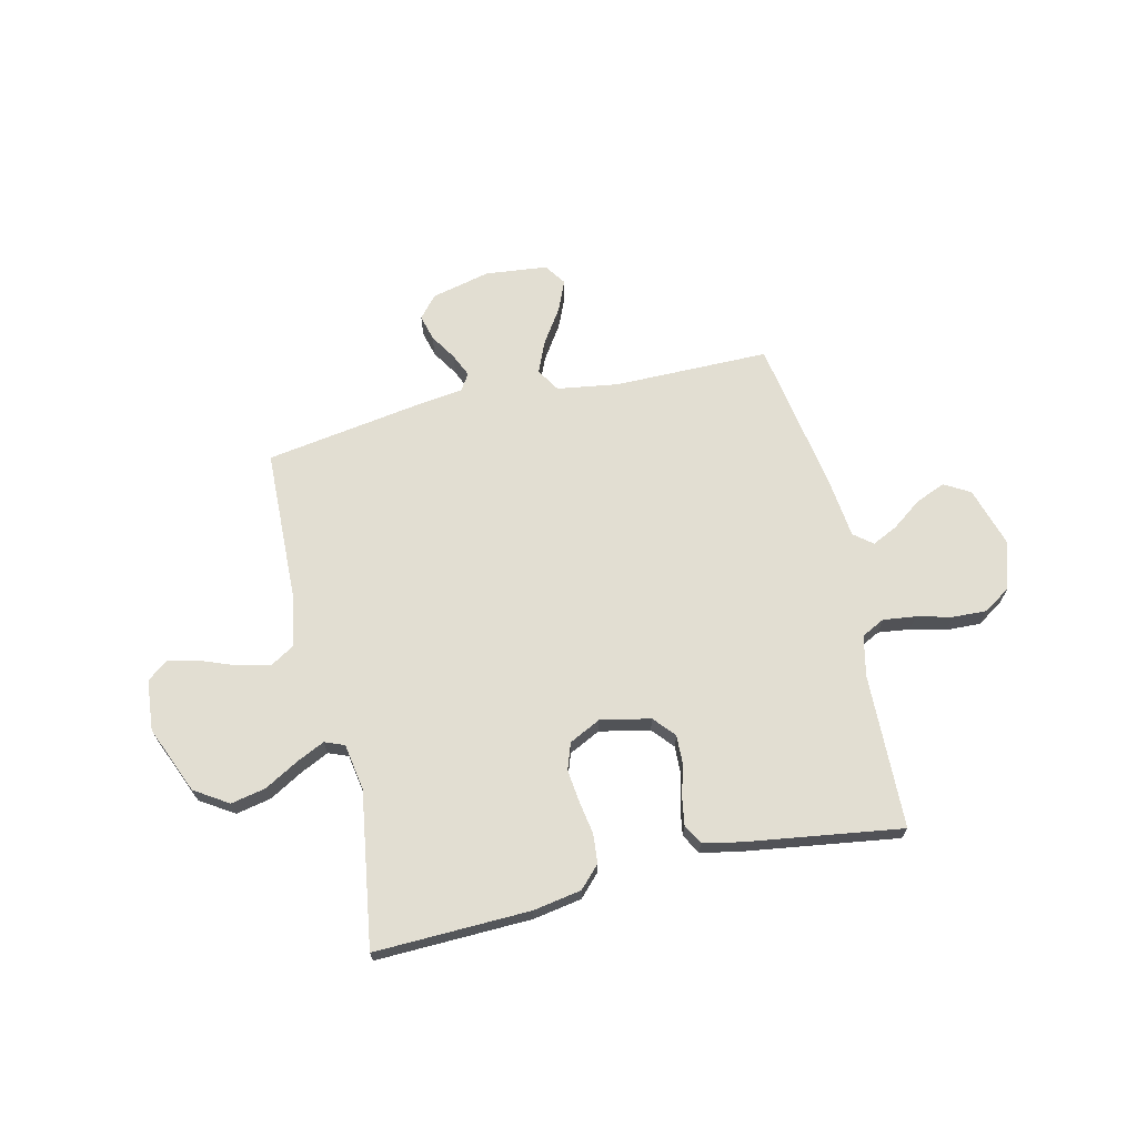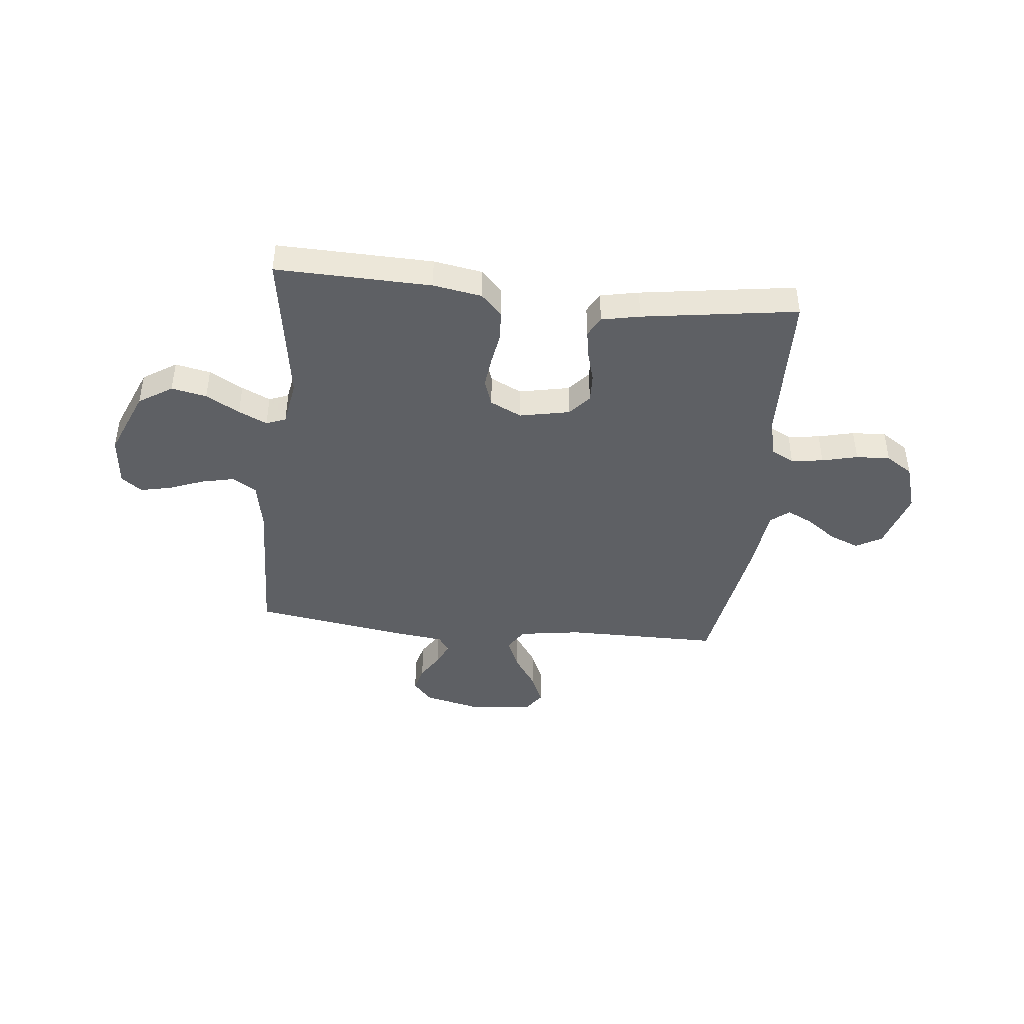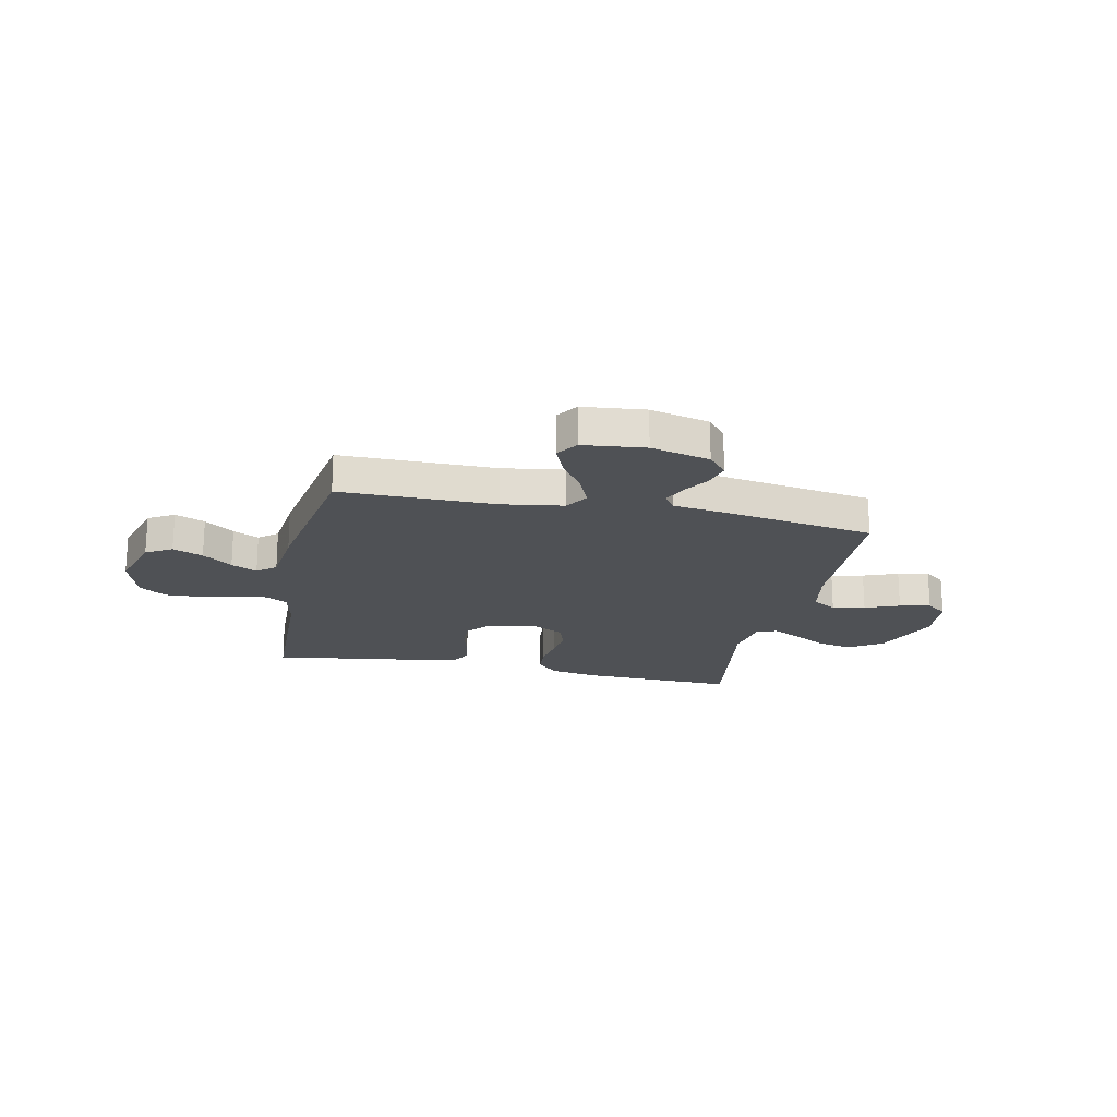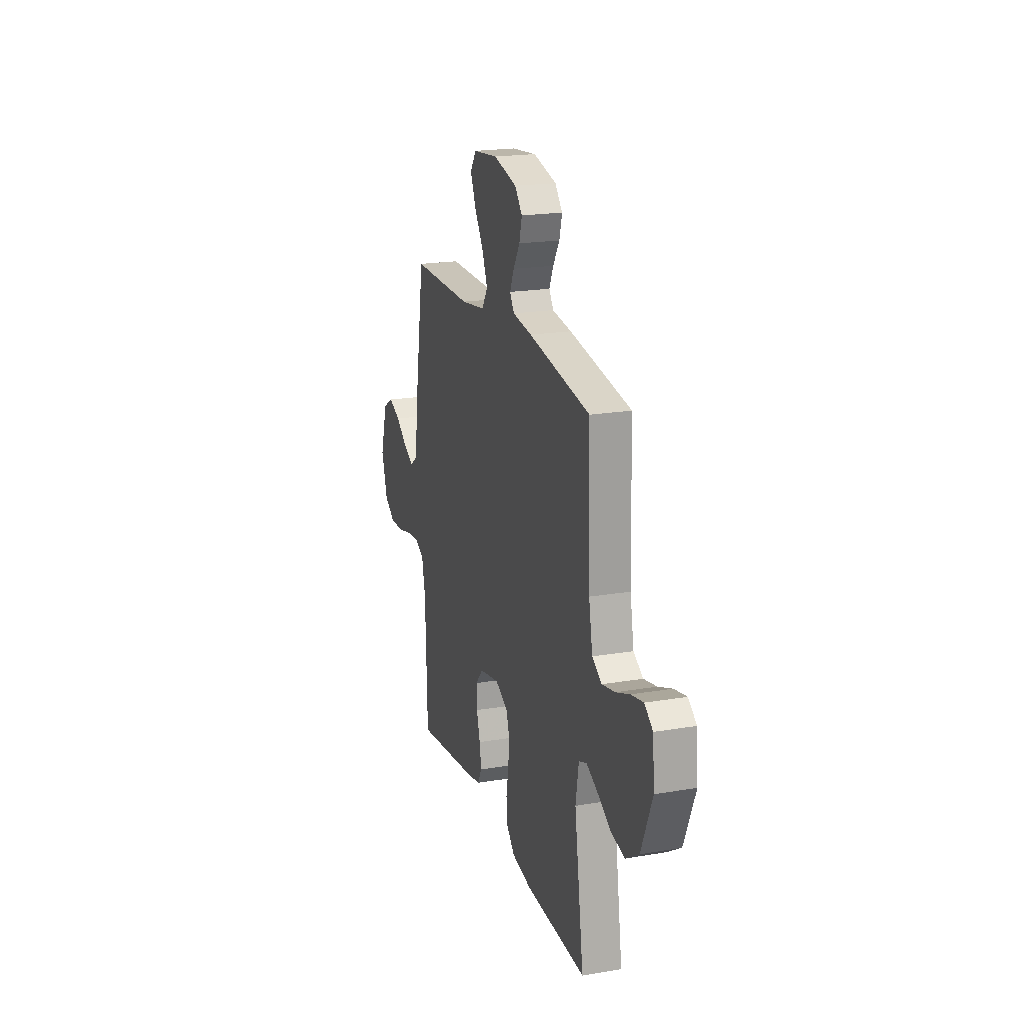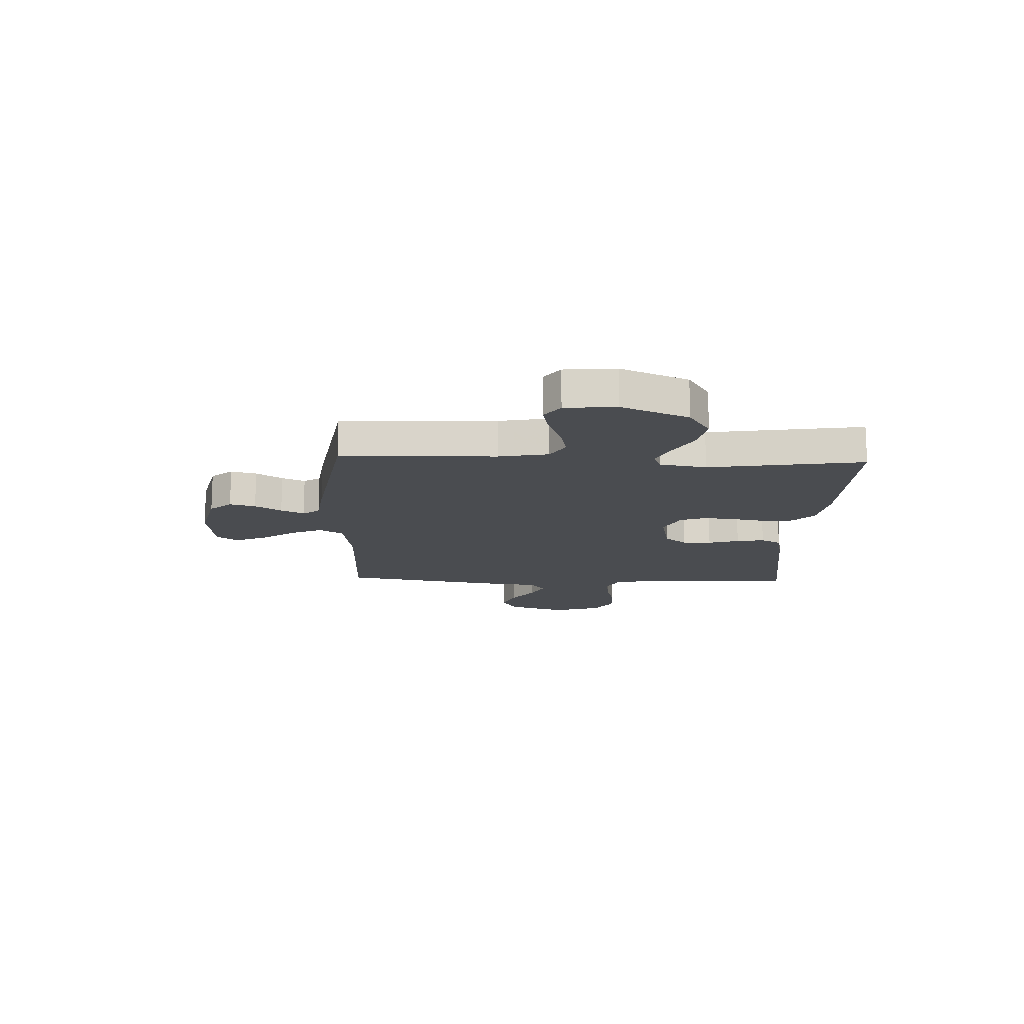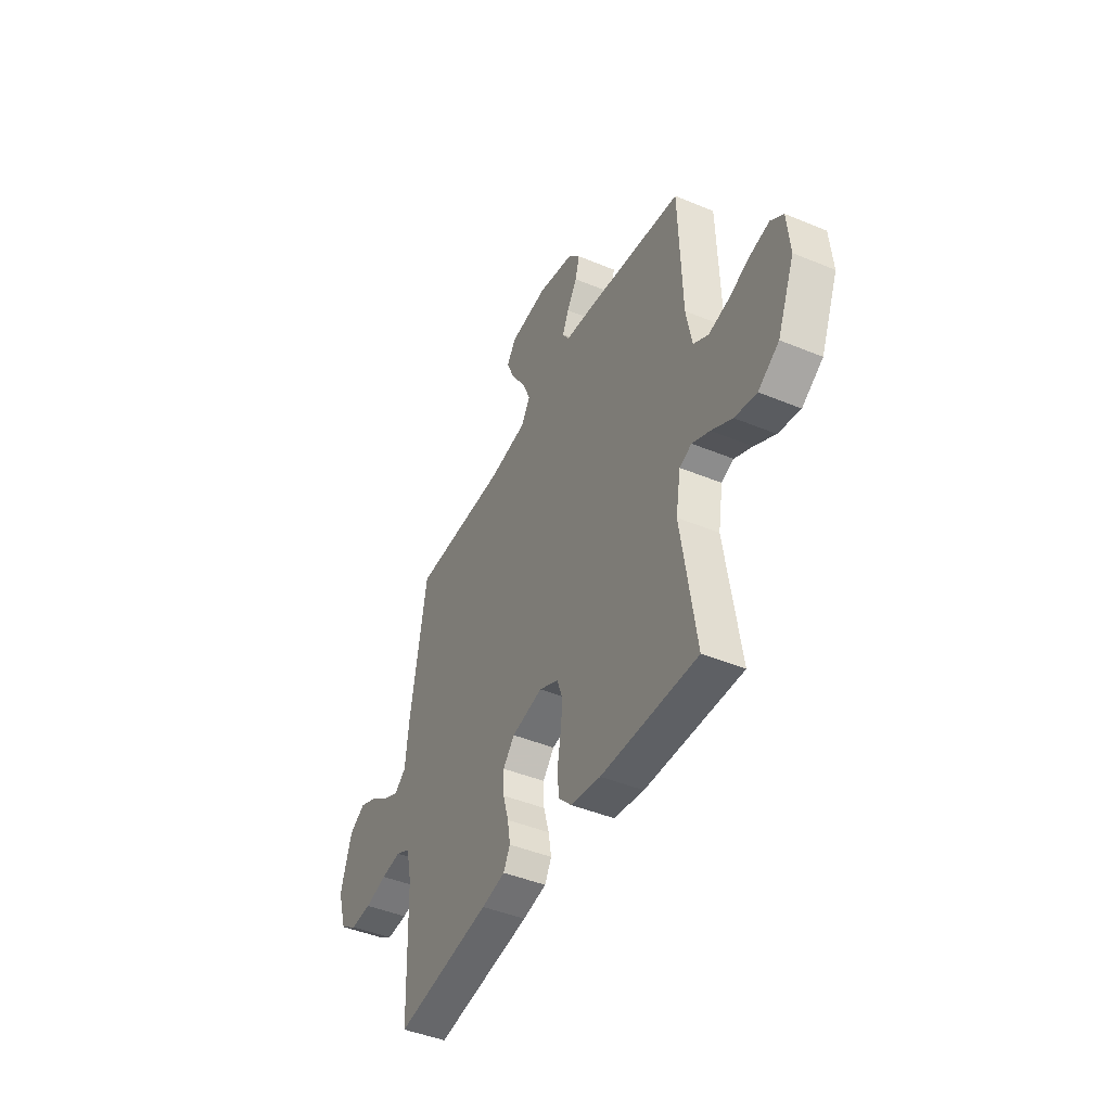
<metadata>
{"format":"obj","ext":"obj","renderer":"f3d","projection":"perspective","resolution":1024,"background":"white","views":[{"elev":68.0,"azim":166.8,"up":"+Y"},{"elev":-42.8,"azim":174.0,"up":"+Y"},{"elev":-20.1,"azim":-12.0,"up":"+Y"},{"elev":20.3,"azim":72.8,"up":"+Z"},{"elev":-15.1,"azim":87.8,"up":"+Y"},{"elev":-44.3,"azim":64.1,"up":"+Z"}]}
</metadata>
<code>
v -0.5 0.07 -0.5
v -0.509 0.07 -0.2
v -0.526 0.07 -0.122
v -0.571 0.07 -0.099
v -0.633 0.07 -0.107
v -0.702 0.07 -0.124
v -0.768 0.07 -0.127
v -0.82 0.07 -0.093
v -0.849 0.07 0
v -0.814 0.07 0.116
v -0.764 0.07 0.145
v -0.706 0.07 0.121
v -0.649 0.07 0.079
v -0.599 0.07 0.055
v -0.563 0.07 0.084
v -0.55 0.07 0.2
v -0.5 0.07 0.5
v -0.2 0.07 0.501
v -0.081 0.07 0.519
v -0.053 0.07 0.564
v -0.079 0.07 0.625
v -0.123 0.07 0.691
v -0.149 0.07 0.751
v -0.12 0.07 0.793
v 0 0.07 0.806
v 0.114 0.07 0.779
v 0.15 0.07 0.737
v 0.137 0.07 0.687
v 0.105 0.07 0.636
v 0.085 0.07 0.591
v 0.106 0.07 0.559
v 0.2 0.07 0.547
v 0.5 0.07 0.5
v 0.51 0.07 0.2
v 0.528 0.07 0.104
v 0.575 0.07 0.076
v 0.638 0.07 0.09
v 0.705 0.07 0.116
v 0.765 0.07 0.129
v 0.805 0.07 0.099
v 0.814 0.07 0
v 0.76 0.07 -0.13
v 0.695 0.07 -0.172
v 0.627 0.07 -0.158
v 0.562 0.07 -0.121
v 0.507 0.07 -0.095
v 0.469 0.07 -0.11
v 0.454 0.07 -0.2
v 0.5 0.07 -0.5
v 0.2 0.07 -0.492
v 0.106 0.07 -0.476
v 0.066 0.07 -0.435
v 0.061 0.07 -0.378
v 0.072 0.07 -0.313
v 0.079 0.07 -0.251
v 0.061 0.07 -0.2
v 0 0.07 -0.17
v -0.097 0.07 -0.19
v -0.133 0.07 -0.232
v -0.131 0.07 -0.288
v -0.114 0.07 -0.348
v -0.105 0.07 -0.402
v -0.126 0.07 -0.441
v -0.2 0.07 -0.456
v -0.5 0 -0.5
v -0.509 0 -0.2
v -0.526 0 -0.122
v -0.571 0 -0.099
v -0.633 0 -0.107
v -0.702 0 -0.124
v -0.768 0 -0.127
v -0.82 0 -0.093
v -0.849 0 0
v -0.814 0 0.116
v -0.764 0 0.145
v -0.706 0 0.121
v -0.649 0 0.079
v -0.599 0 0.055
v -0.563 0 0.084
v -0.55 0 0.2
v -0.5 0 0.5
v -0.2 0 0.501
v -0.081 0 0.519
v -0.053 0 0.564
v -0.079 0 0.625
v -0.123 0 0.691
v -0.149 0 0.751
v -0.12 0 0.793
v 0 0 0.806
v 0.114 0 0.779
v 0.15 0 0.737
v 0.137 0 0.687
v 0.105 0 0.636
v 0.085 0 0.591
v 0.106 0 0.559
v 0.2 0 0.547
v 0.5 0 0.5
v 0.51 0 0.2
v 0.528 0 0.104
v 0.575 0 0.076
v 0.638 0 0.09
v 0.705 0 0.116
v 0.765 0 0.129
v 0.805 0 0.099
v 0.814 0 0
v 0.76 0 -0.13
v 0.695 0 -0.172
v 0.627 0 -0.158
v 0.562 0 -0.121
v 0.507 0 -0.095
v 0.469 0 -0.11
v 0.454 0 -0.2
v 0.5 0 -0.5
v 0.2 0 -0.492
v 0.106 0 -0.476
v 0.066 0 -0.435
v 0.061 0 -0.378
v 0.072 0 -0.313
v 0.079 0 -0.251
v 0.061 0 -0.2
v 0 0 -0.17
v -0.097 0 -0.19
v -0.133 0 -0.232
v -0.131 0 -0.288
v -0.114 0 -0.348
v -0.105 0 -0.402
v -0.126 0 -0.441
v -0.2 0 -0.456
f 64 1 2
f 63 64 2
f 62 63 2
f 61 62 2
f 60 61 2
f 59 60 2 3
f 58 59 3 4
f 57 58 4
f 52 53 54
f 51 52 54
f 50 51 54
f 49 50 54
f 48 49 54
f 47 48 54 55
f 46 47 55 56
f 43 44 45
f 42 43 45
f 41 42 45
f 40 41 45
f 39 40 45
f 38 39 45
f 37 38 45
f 36 37 45 46
f 46 56 57
f 36 46 57
f 35 36 57
f 31 32 33 34
f 27 28 29
f 26 27 29
f 25 26 29
f 24 25 29
f 23 24 29
f 22 23 29
f 21 22 29
f 20 21 29 30
f 19 20 30 31
f 15 16 17 18
f 15 18 19
f 11 12 13
f 10 11 13
f 9 10 13
f 8 9 13
f 7 8 13
f 6 7 13
f 5 6 13
f 4 5 13 14
f 35 57 4
f 34 35 4
f 31 34 4
f 19 31 4
f 15 19 4
f 4 14 15
f 66 65 128
f 66 128 127
f 66 127 126
f 66 126 125
f 66 125 124
f 67 66 124 123
f 68 67 123 122
f 68 122 121
f 118 117 116
f 118 116 115
f 118 115 114
f 118 114 113
f 118 113 112
f 119 118 112 111
f 120 119 111 110
f 109 108 107
f 109 107 106
f 109 106 105
f 109 105 104
f 109 104 103
f 109 103 102
f 109 102 101
f 110 109 101 100
f 121 120 110
f 121 110 100
f 121 100 99
f 98 97 96 95
f 93 92 91
f 93 91 90
f 93 90 89
f 93 89 88
f 93 88 87
f 93 87 86
f 93 86 85
f 94 93 85 84
f 95 94 84 83
f 82 81 80 79
f 83 82 79
f 77 76 75
f 77 75 74
f 77 74 73
f 77 73 72
f 77 72 71
f 77 71 70
f 77 70 69
f 78 77 69 68
f 68 121 99
f 68 99 98
f 68 98 95
f 68 95 83
f 68 83 79
f 79 78 68
f 1 65 66 2
f 2 66 67 3
f 3 67 68 4
f 4 68 69 5
f 5 69 70 6
f 6 70 71 7
f 7 71 72 8
f 8 72 73 9
f 9 73 74 10
f 10 74 75 11
f 11 75 76 12
f 12 76 77 13
f 13 77 78 14
f 14 78 79 15
f 15 79 80 16
f 16 80 81 17
f 17 81 82 18
f 18 82 83 19
f 19 83 84 20
f 20 84 85 21
f 21 85 86 22
f 22 86 87 23
f 23 87 88 24
f 24 88 89 25
f 25 89 90 26
f 26 90 91 27
f 27 91 92 28
f 28 92 93 29
f 29 93 94 30
f 30 94 95 31
f 31 95 96 32
f 32 96 97 33
f 33 97 98 34
f 34 98 99 35
f 35 99 100 36
f 36 100 101 37
f 37 101 102 38
f 38 102 103 39
f 39 103 104 40
f 40 104 105 41
f 41 105 106 42
f 42 106 107 43
f 43 107 108 44
f 44 108 109 45
f 45 109 110 46
f 46 110 111 47
f 47 111 112 48
f 48 112 113 49
f 49 113 114 50
f 50 114 115 51
f 51 115 116 52
f 52 116 117 53
f 53 117 118 54
f 54 118 119 55
f 55 119 120 56
f 56 120 121 57
f 57 121 122 58
f 58 122 123 59
f 59 123 124 60
f 60 124 125 61
f 61 125 126 62
f 62 126 127 63
f 63 127 128 64
f 64 128 65 1

</code>
